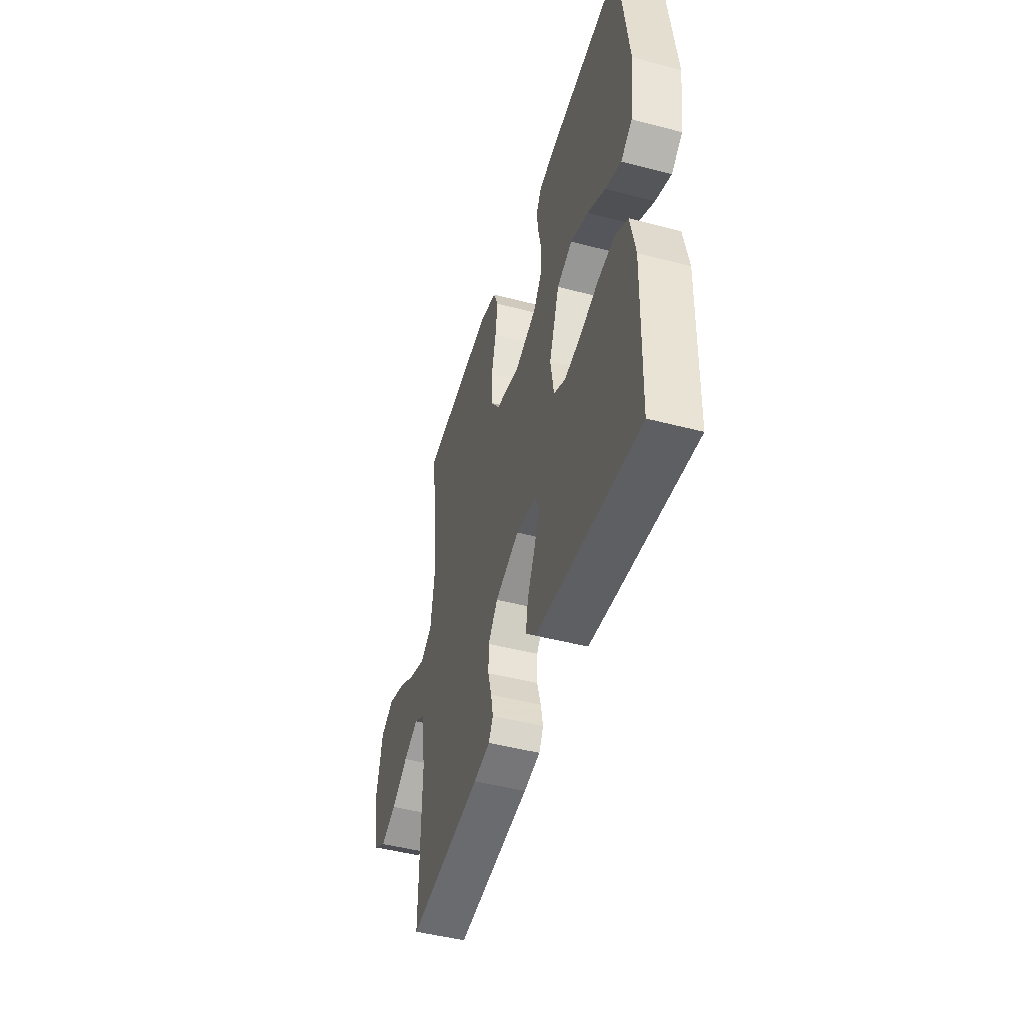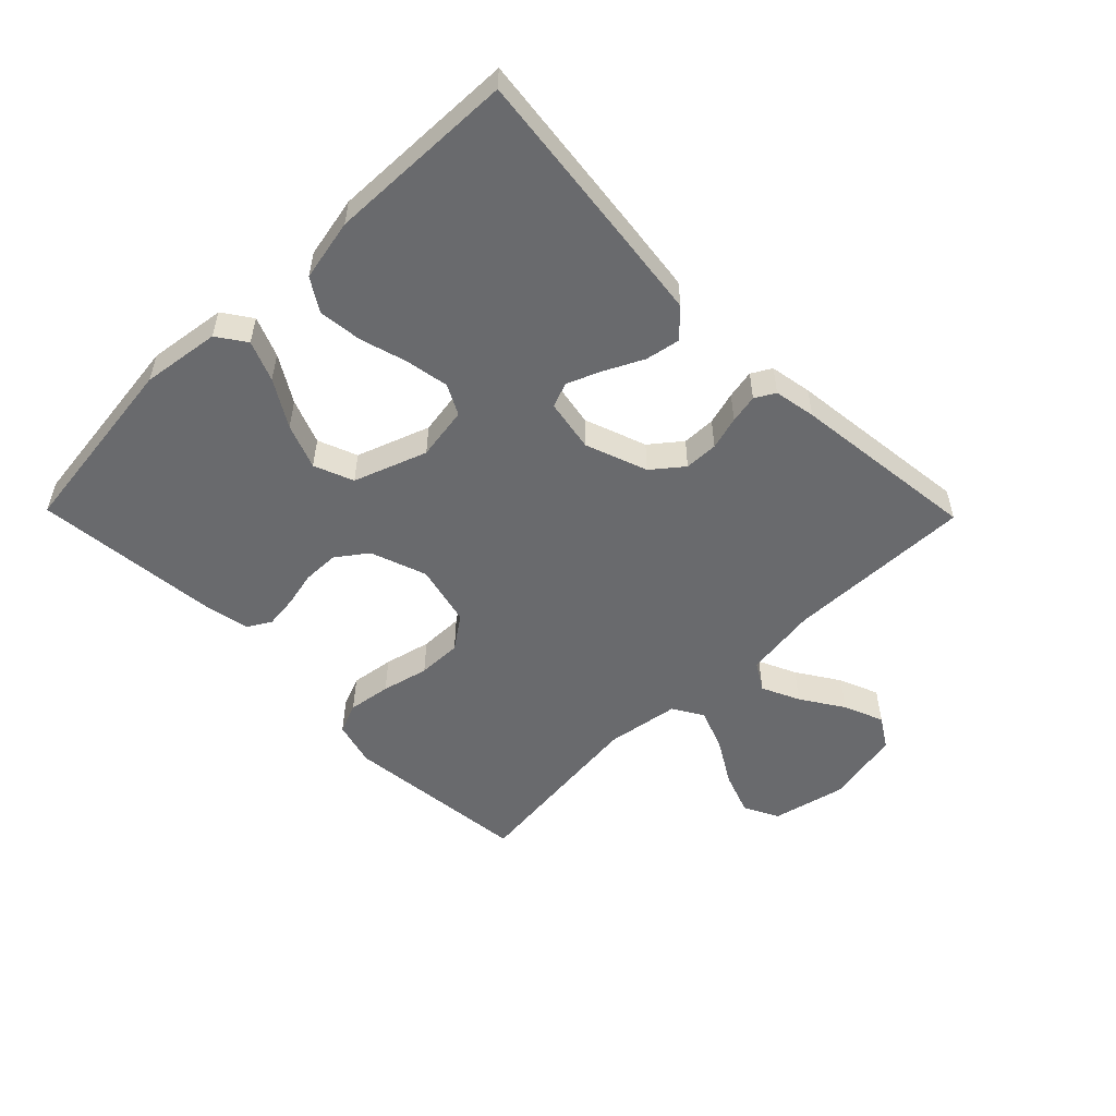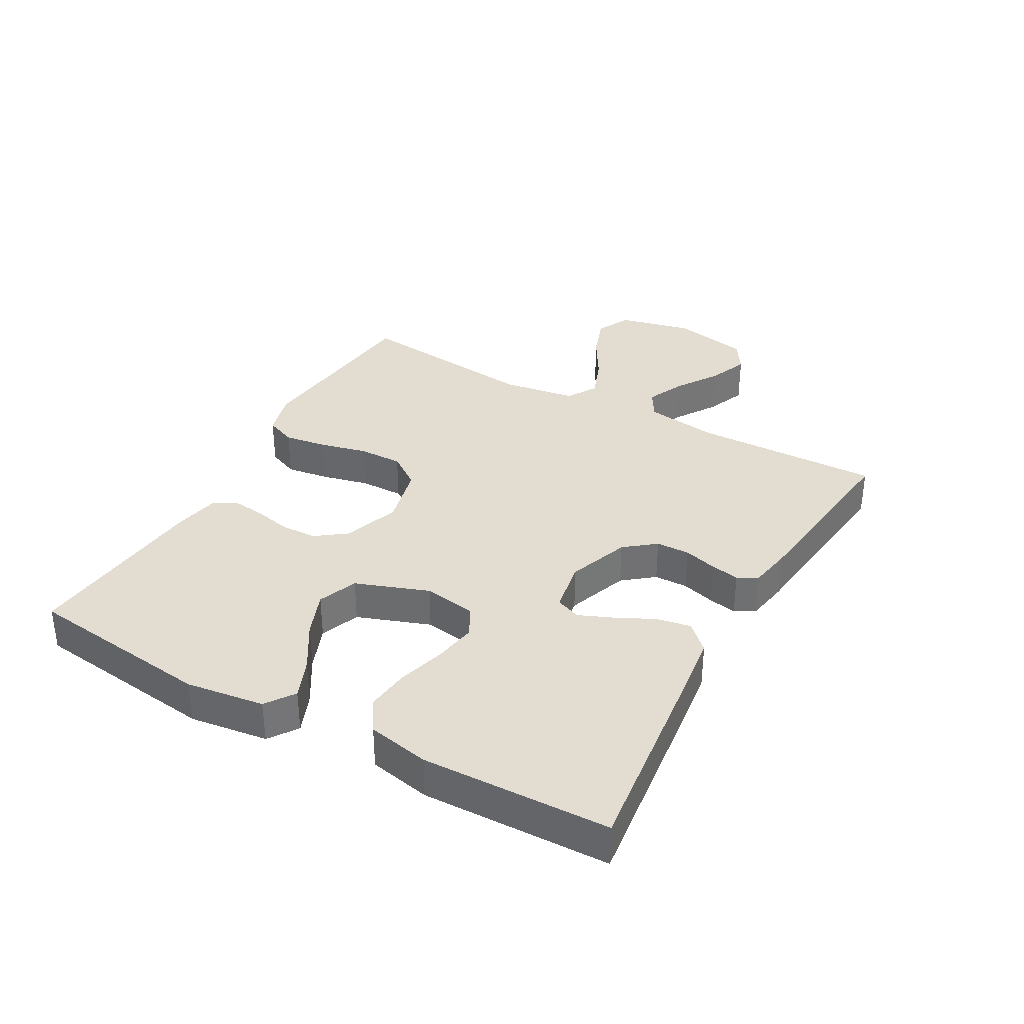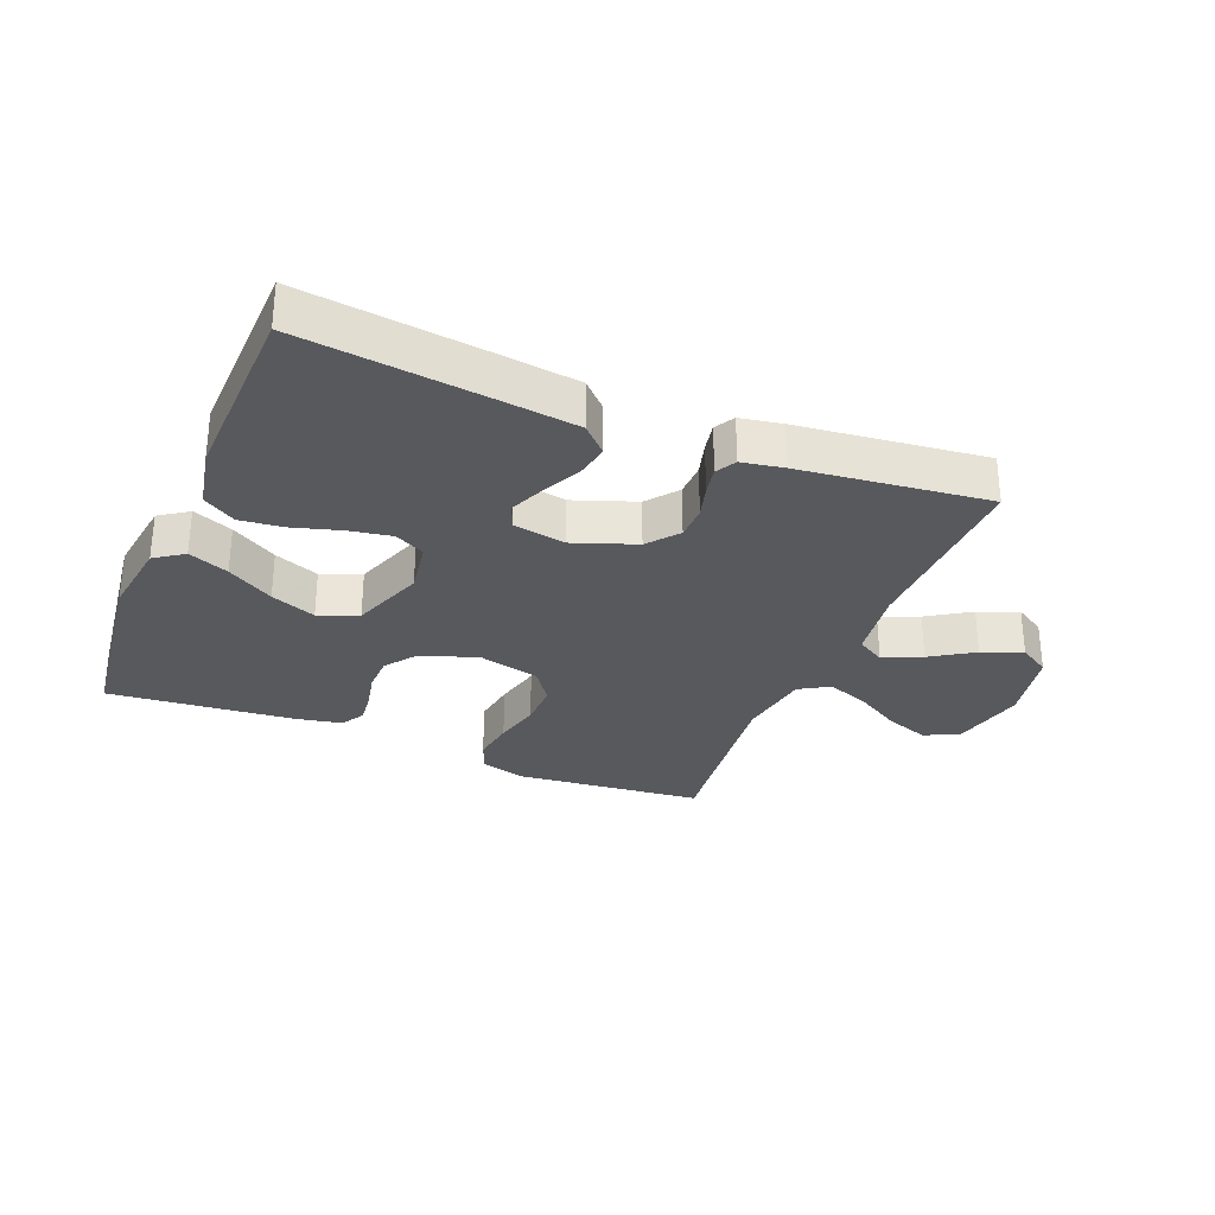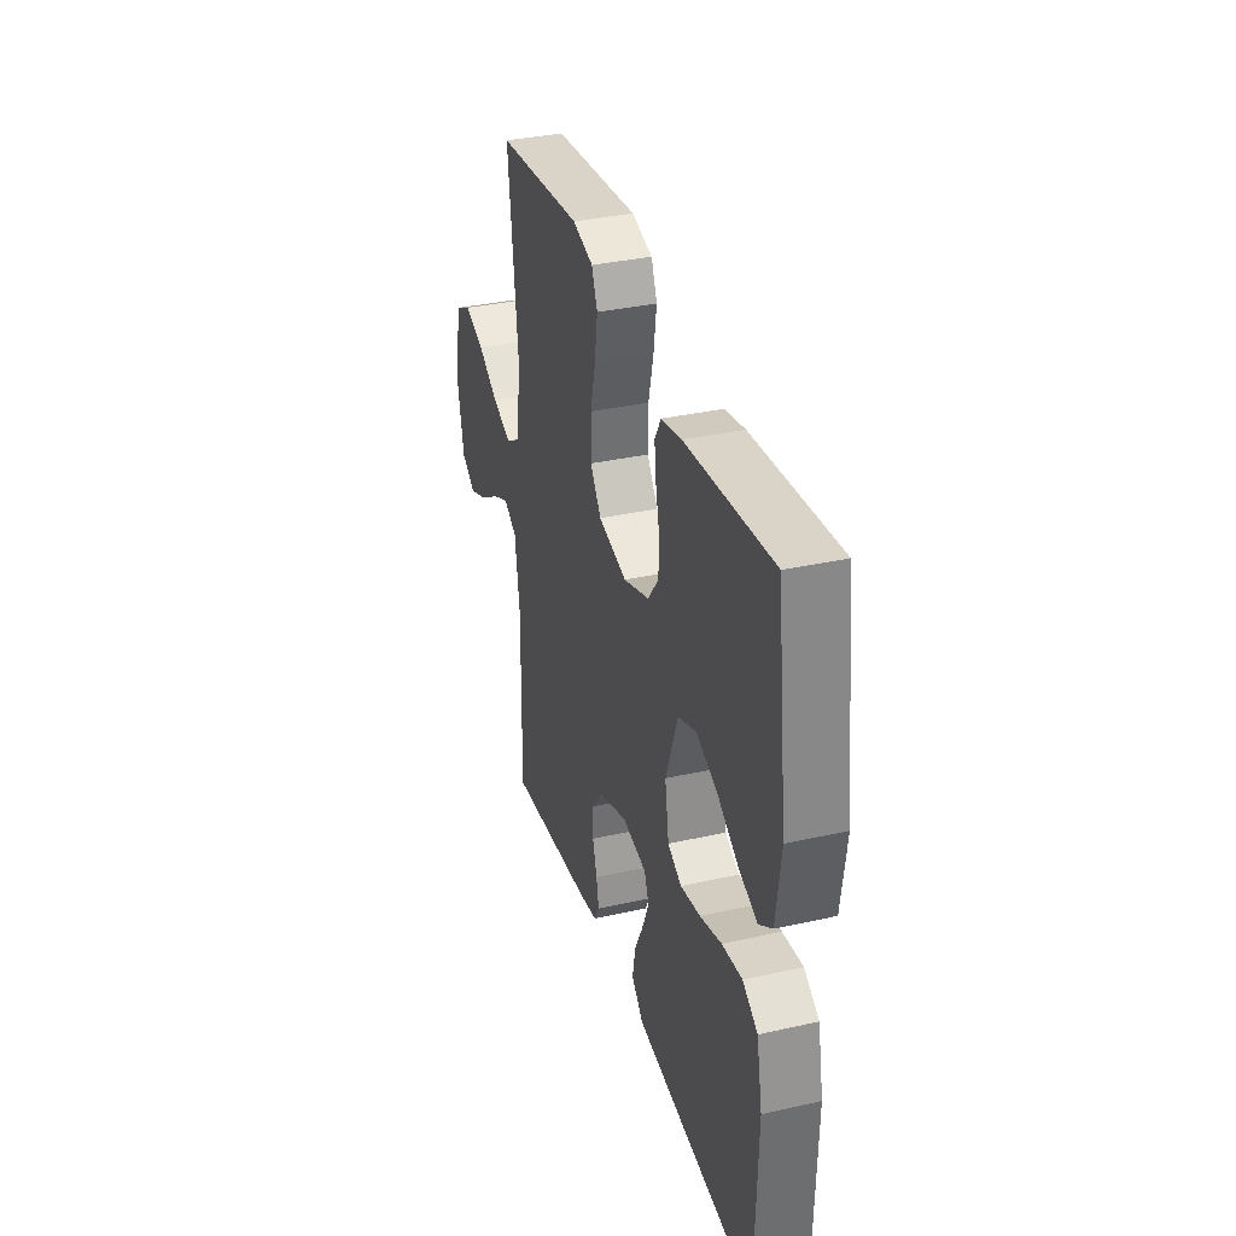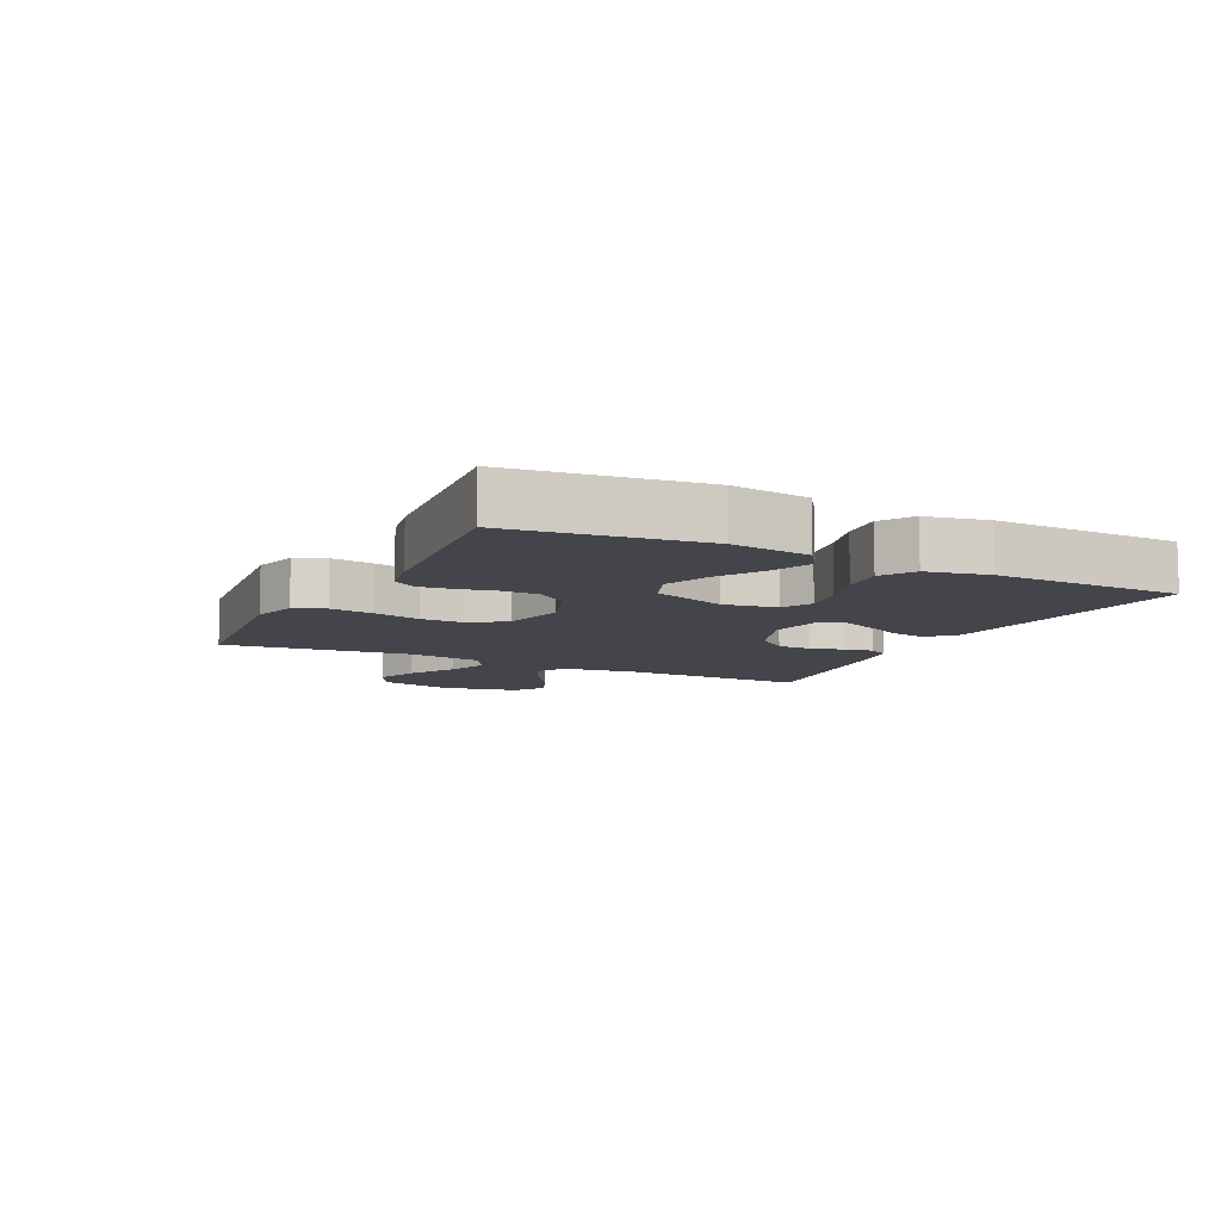
<metadata>
{"format":"obj","ext":"obj","renderer":"f3d","projection":"perspective","resolution":1024,"background":"white","views":[{"elev":-46.9,"azim":73.4,"up":"+Z"},{"elev":-53.1,"azim":134.4,"up":"+Y"},{"elev":35.1,"azim":119.1,"up":"+Y"},{"elev":-30.1,"azim":157.7,"up":"+Y"},{"elev":34.5,"azim":73.2,"up":"+Z"},{"elev":-9.3,"azim":63.7,"up":"+Y"}]}
</metadata>
<code>
v -0.5 0.07 0.5
v -0.2 0.07 0.531
v -0.128 0.07 0.511
v -0.108 0.07 0.462
v -0.118 0.07 0.393
v -0.136 0.07 0.318
v -0.137 0.07 0.247
v -0.099 0.07 0.194
v 0 0.07 0.17
v 0.09 0.07 0.202
v 0.126 0.07 0.251
v 0.127 0.07 0.309
v 0.114 0.07 0.368
v 0.108 0.07 0.42
v 0.13 0.07 0.457
v 0.2 0.07 0.471
v 0.5 0.07 0.5
v 0.538 0.07 0.2
v 0.521 0.07 0.075
v 0.475 0.07 0.043
v 0.411 0.07 0.069
v 0.337 0.07 0.114
v 0.265 0.07 0.142
v 0.202 0.07 0.117
v 0.16 0.07 0
v 0.174 0.07 -0.085
v 0.222 0.07 -0.11
v 0.291 0.07 -0.098
v 0.366 0.07 -0.076
v 0.436 0.07 -0.068
v 0.488 0.07 -0.101
v 0.508 0.07 -0.2
v 0.5 0.07 -0.5
v 0.2 0.07 -0.465
v 0.078 0.07 -0.45
v 0.037 0.07 -0.409
v 0.047 0.07 -0.354
v 0.077 0.07 -0.293
v 0.1 0.07 -0.238
v 0.084 0.07 -0.198
v 0 0.07 -0.183
v -0.099 0.07 -0.219
v -0.138 0.07 -0.268
v -0.139 0.07 -0.322
v -0.124 0.07 -0.375
v -0.115 0.07 -0.421
v -0.133 0.07 -0.453
v -0.2 0.07 -0.465
v -0.5 0.07 -0.5
v -0.494 0.07 -0.2
v -0.511 0.07 -0.083
v -0.556 0.07 -0.056
v -0.617 0.07 -0.084
v -0.685 0.07 -0.128
v -0.749 0.07 -0.154
v -0.799 0.07 -0.123
v -0.824 0.07 0
v -0.797 0.07 0.118
v -0.742 0.07 0.146
v -0.672 0.07 0.121
v -0.599 0.07 0.078
v -0.532 0.07 0.053
v -0.484 0.07 0.082
v -0.466 0.07 0.2
v -0.5 0 0.5
v -0.2 0 0.531
v -0.128 0 0.511
v -0.108 0 0.462
v -0.118 0 0.393
v -0.136 0 0.318
v -0.137 0 0.247
v -0.099 0 0.194
v 0 0 0.17
v 0.09 0 0.202
v 0.126 0 0.251
v 0.127 0 0.309
v 0.114 0 0.368
v 0.108 0 0.42
v 0.13 0 0.457
v 0.2 0 0.471
v 0.5 0 0.5
v 0.538 0 0.2
v 0.521 0 0.075
v 0.475 0 0.043
v 0.411 0 0.069
v 0.337 0 0.114
v 0.265 0 0.142
v 0.202 0 0.117
v 0.16 0 0
v 0.174 0 -0.085
v 0.222 0 -0.11
v 0.291 0 -0.098
v 0.366 0 -0.076
v 0.436 0 -0.068
v 0.488 0 -0.101
v 0.508 0 -0.2
v 0.5 0 -0.5
v 0.2 0 -0.465
v 0.078 0 -0.45
v 0.037 0 -0.409
v 0.047 0 -0.354
v 0.077 0 -0.293
v 0.1 0 -0.238
v 0.084 0 -0.198
v 0 0 -0.183
v -0.099 0 -0.219
v -0.138 0 -0.268
v -0.139 0 -0.322
v -0.124 0 -0.375
v -0.115 0 -0.421
v -0.133 0 -0.453
v -0.2 0 -0.465
v -0.5 0 -0.5
v -0.494 0 -0.2
v -0.511 0 -0.083
v -0.556 0 -0.056
v -0.617 0 -0.084
v -0.685 0 -0.128
v -0.749 0 -0.154
v -0.799 0 -0.123
v -0.824 0 0
v -0.797 0 0.118
v -0.742 0 0.146
v -0.672 0 0.121
v -0.599 0 0.078
v -0.532 0 0.053
v -0.484 0 0.082
v -0.466 0 0.2
f 59 60 61
f 58 59 61
f 57 58 61
f 56 57 61
f 55 56 61
f 54 55 61
f 53 54 61
f 52 53 61 62
f 51 52 62 63
f 48 49 50
f 47 48 50
f 46 47 50
f 45 46 50
f 44 45 50
f 50 51 63
f 44 50 63
f 43 44 63
f 36 37 38
f 35 36 38
f 34 35 38
f 33 34 38
f 32 33 38
f 31 32 38
f 30 31 38
f 29 30 38
f 28 29 38
f 27 28 38 39
f 26 27 39 40
f 20 21 22
f 19 20 22
f 18 19 22
f 17 18 22
f 16 17 22
f 15 16 22
f 14 15 22
f 13 14 22
f 12 13 22
f 11 12 22 23
f 10 11 23 24
f 4 5 6
f 3 4 6
f 2 3 6
f 1 2 6
f 64 1 6
f 64 6 7
f 64 7 8
f 63 64 8
f 43 63 8
f 42 43 8
f 41 42 8 9
f 41 9 10
f 40 41 10
f 26 40 10
f 25 26 10
f 10 24 25
f 125 124 123
f 125 123 122
f 125 122 121
f 125 121 120
f 125 120 119
f 125 119 118
f 125 118 117
f 126 125 117 116
f 127 126 116 115
f 114 113 112
f 114 112 111
f 114 111 110
f 114 110 109
f 114 109 108
f 127 115 114
f 127 114 108
f 127 108 107
f 102 101 100
f 102 100 99
f 102 99 98
f 102 98 97
f 102 97 96
f 102 96 95
f 102 95 94
f 102 94 93
f 102 93 92
f 103 102 92 91
f 104 103 91 90
f 86 85 84
f 86 84 83
f 86 83 82
f 86 82 81
f 86 81 80
f 86 80 79
f 86 79 78
f 86 78 77
f 86 77 76
f 87 86 76 75
f 88 87 75 74
f 70 69 68
f 70 68 67
f 70 67 66
f 70 66 65
f 70 65 128
f 71 70 128
f 72 71 128
f 72 128 127
f 72 127 107
f 72 107 106
f 73 72 106 105
f 74 73 105
f 74 105 104
f 74 104 90
f 74 90 89
f 89 88 74
f 1 65 66 2
f 2 66 67 3
f 3 67 68 4
f 4 68 69 5
f 5 69 70 6
f 6 70 71 7
f 7 71 72 8
f 8 72 73 9
f 9 73 74 10
f 10 74 75 11
f 11 75 76 12
f 12 76 77 13
f 13 77 78 14
f 14 78 79 15
f 15 79 80 16
f 16 80 81 17
f 17 81 82 18
f 18 82 83 19
f 19 83 84 20
f 20 84 85 21
f 21 85 86 22
f 22 86 87 23
f 23 87 88 24
f 24 88 89 25
f 25 89 90 26
f 26 90 91 27
f 27 91 92 28
f 28 92 93 29
f 29 93 94 30
f 30 94 95 31
f 31 95 96 32
f 32 96 97 33
f 33 97 98 34
f 34 98 99 35
f 35 99 100 36
f 36 100 101 37
f 37 101 102 38
f 38 102 103 39
f 39 103 104 40
f 40 104 105 41
f 41 105 106 42
f 42 106 107 43
f 43 107 108 44
f 44 108 109 45
f 45 109 110 46
f 46 110 111 47
f 47 111 112 48
f 48 112 113 49
f 49 113 114 50
f 50 114 115 51
f 51 115 116 52
f 52 116 117 53
f 53 117 118 54
f 54 118 119 55
f 55 119 120 56
f 56 120 121 57
f 57 121 122 58
f 58 122 123 59
f 59 123 124 60
f 60 124 125 61
f 61 125 126 62
f 62 126 127 63
f 63 127 128 64
f 64 128 65 1

</code>
